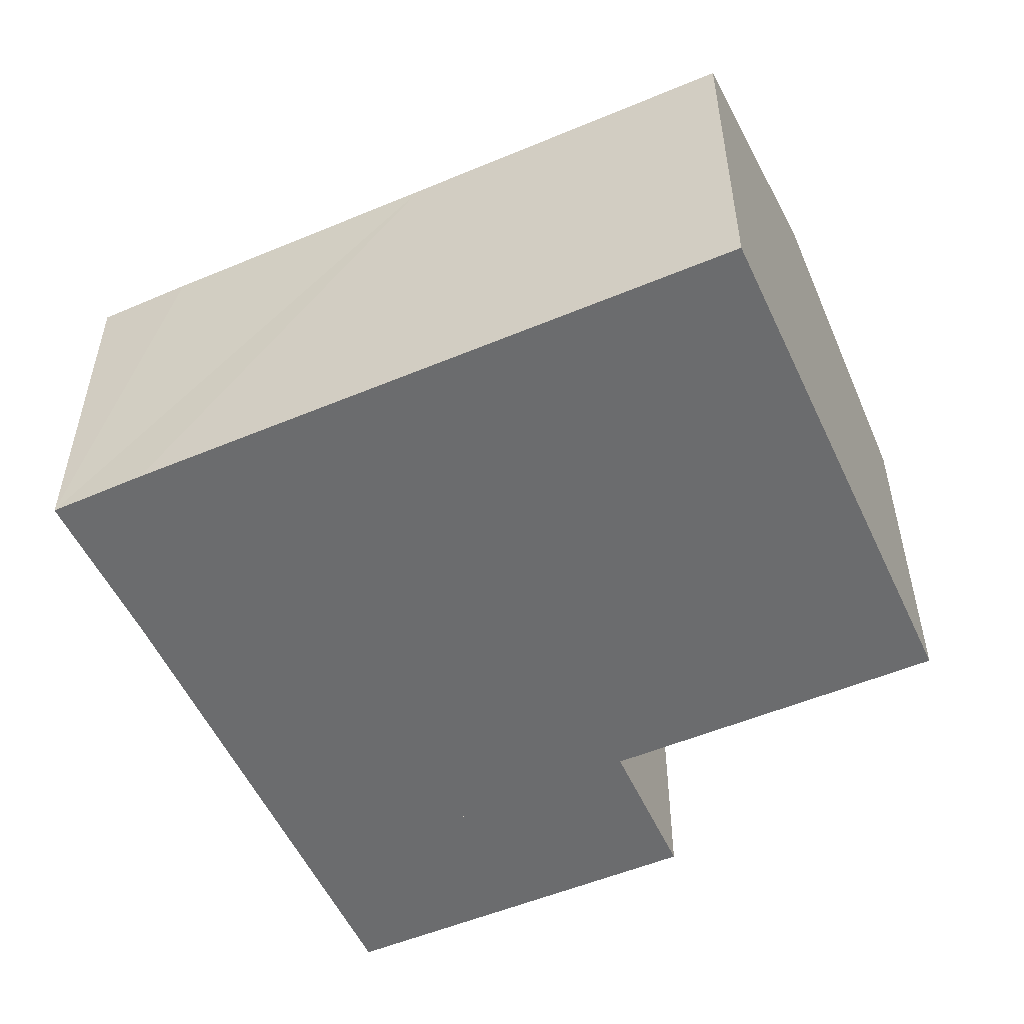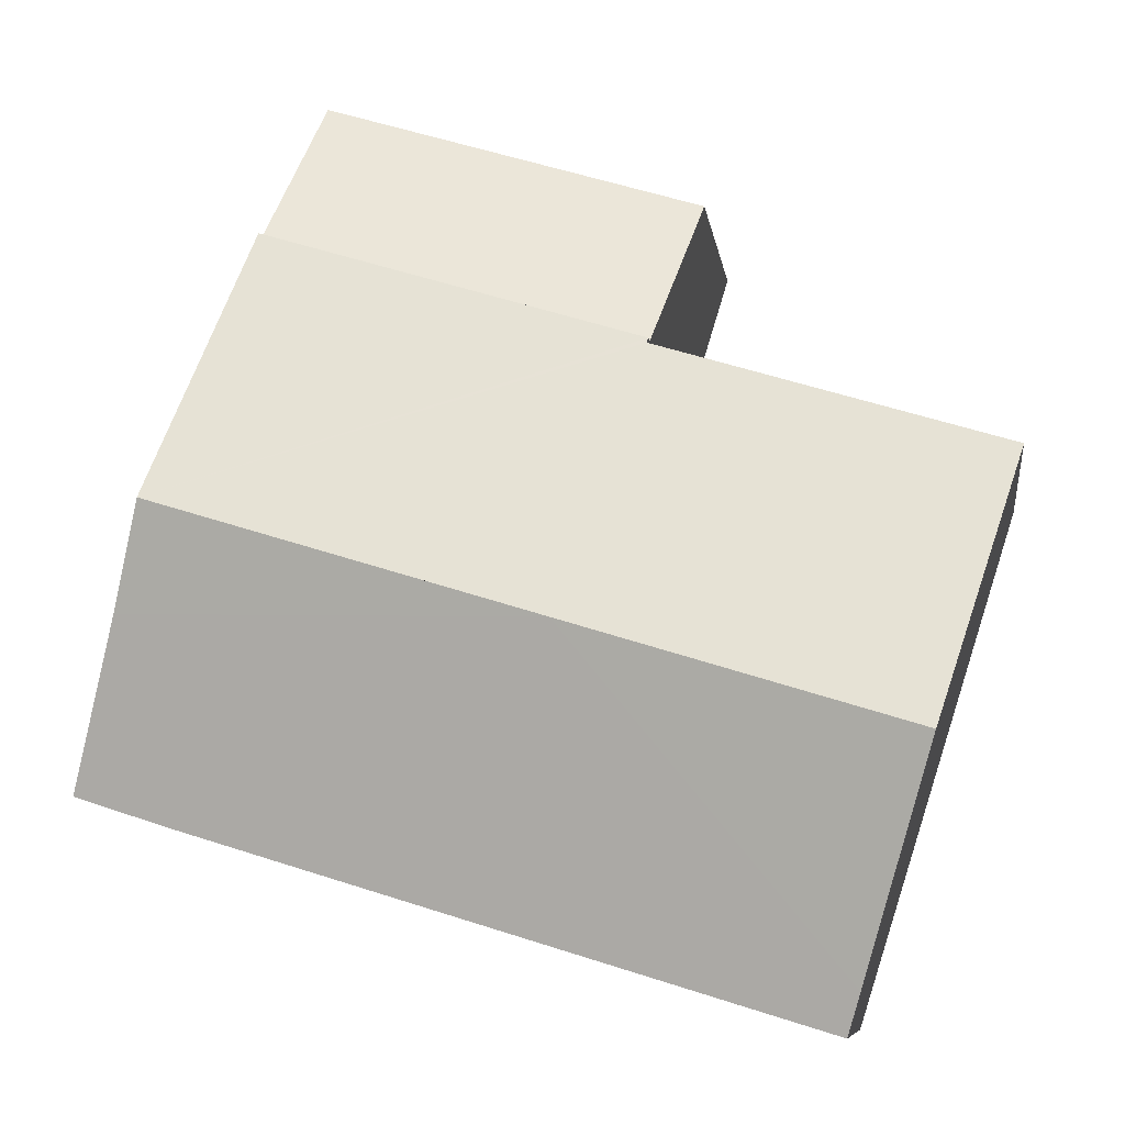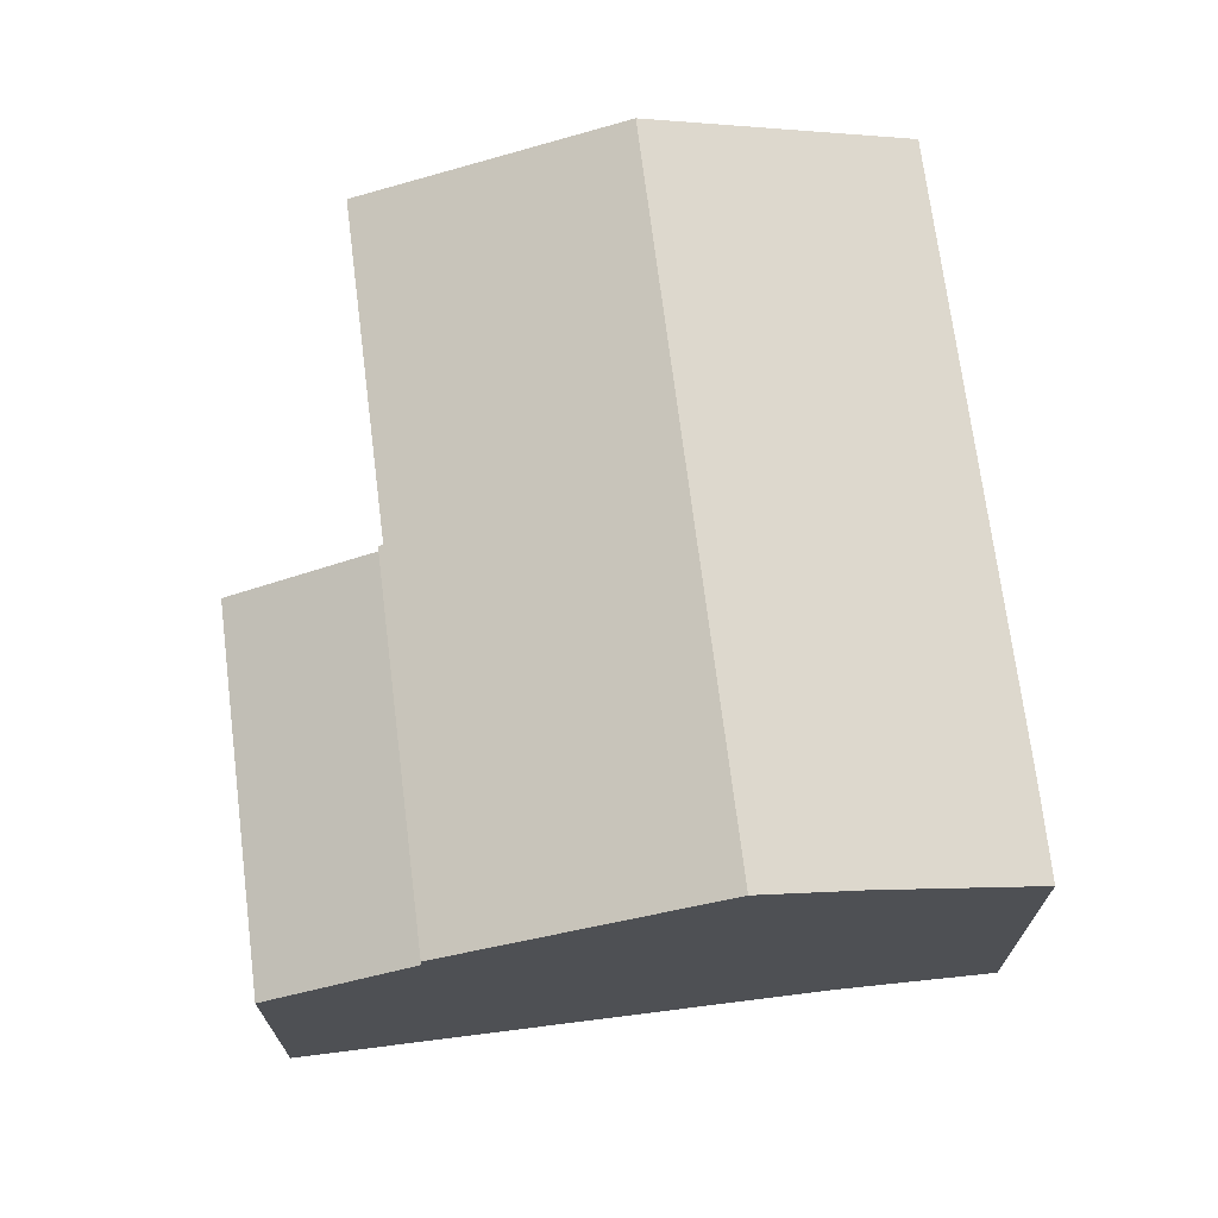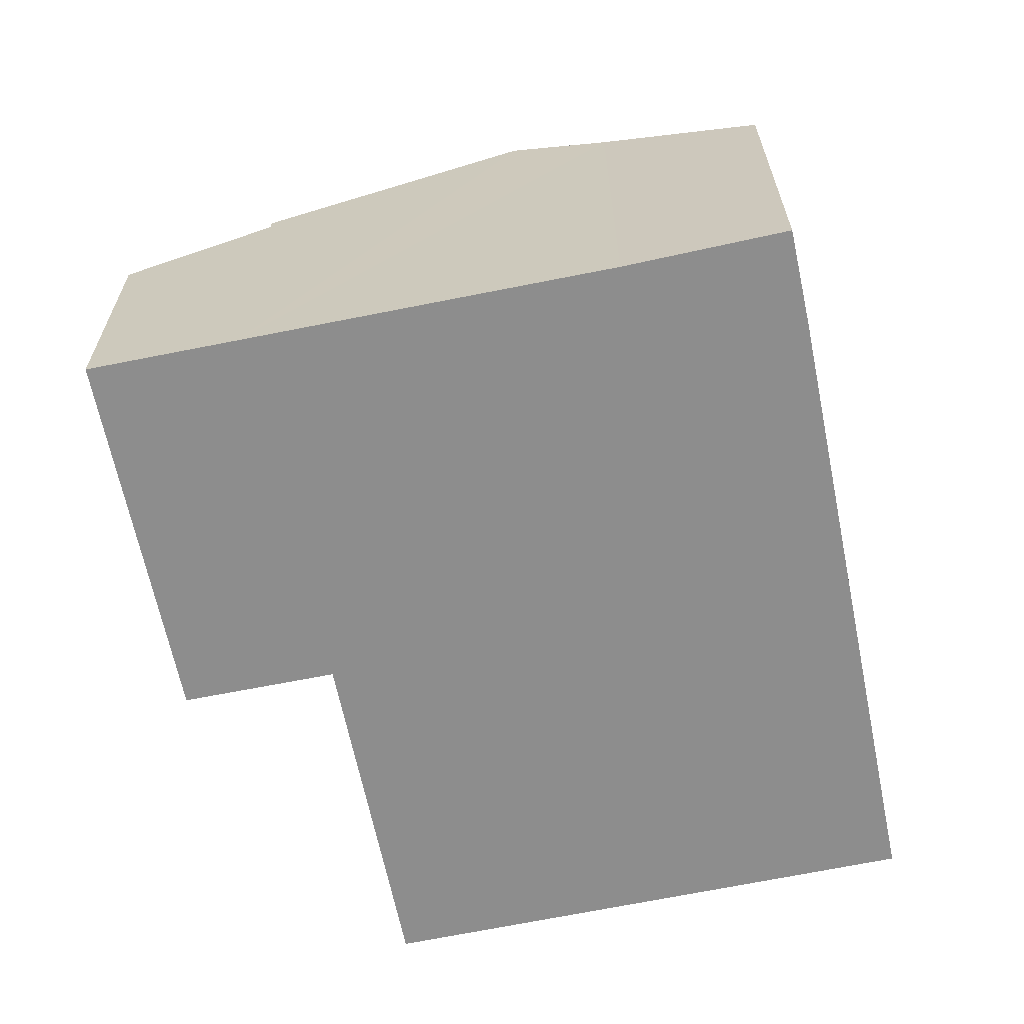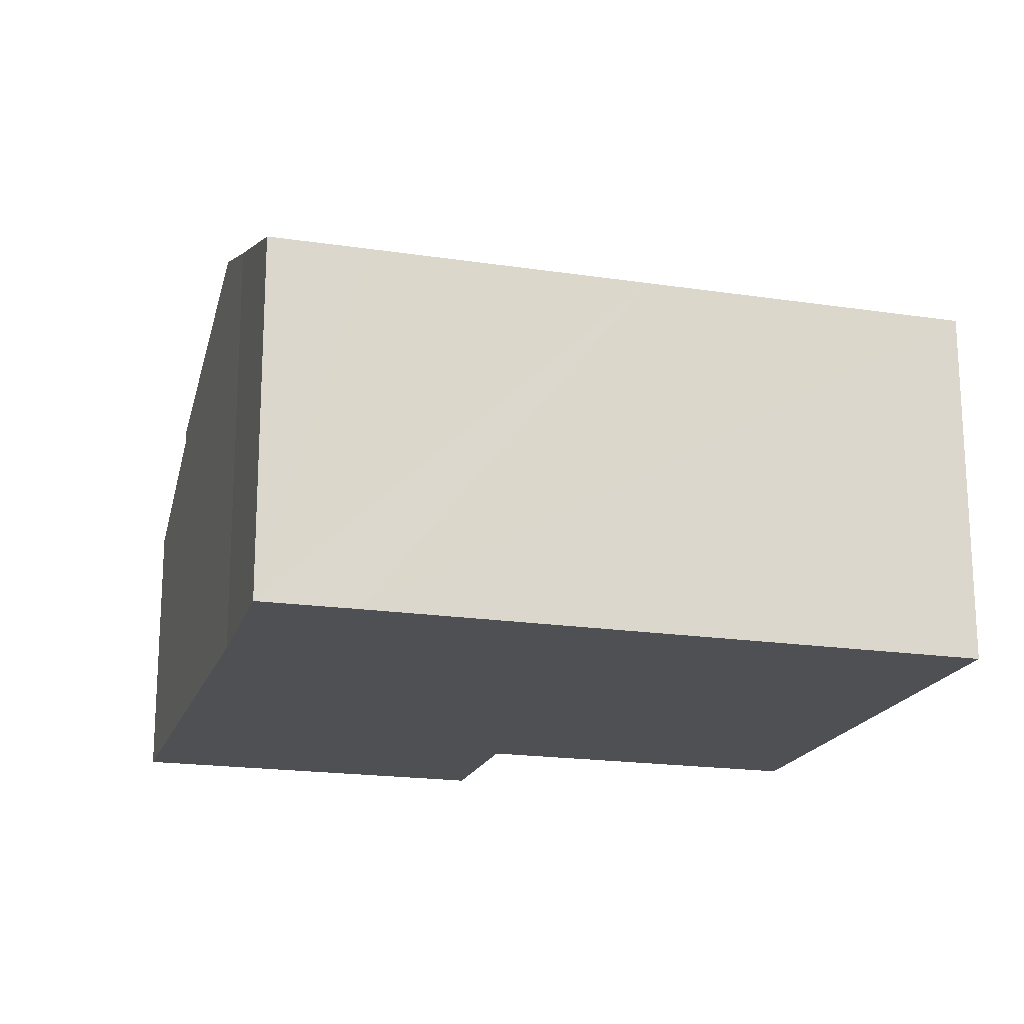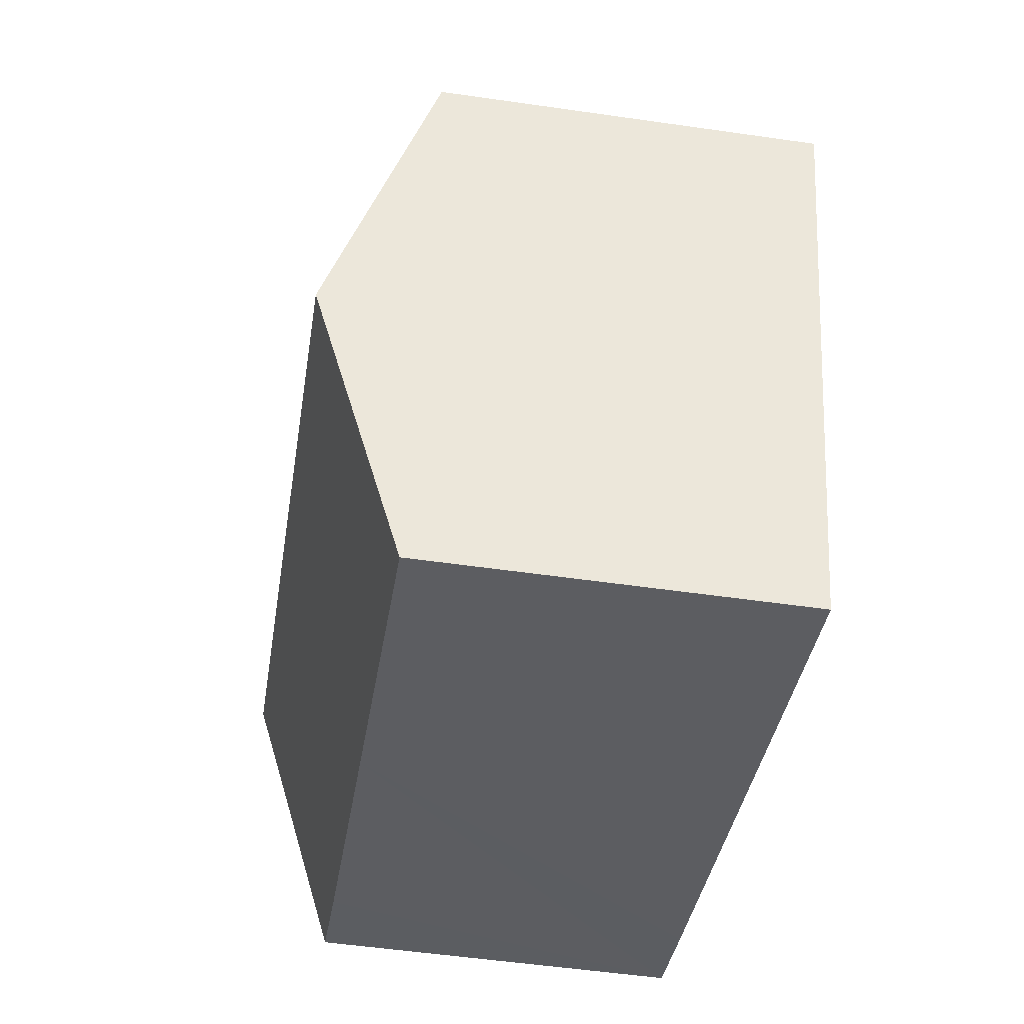
<metadata>
{"format":"obj","ext":"obj","renderer":"f3d","projection":"perspective","resolution":1024,"background":"white","views":[{"elev":-53.6,"azim":-172.9,"up":"+Y"},{"elev":-8.7,"azim":-172.0,"up":"+Z"},{"elev":70.7,"azim":65.8,"up":"+Y"},{"elev":-64.6,"azim":84.5,"up":"+Y"},{"elev":-18.8,"azim":146.8,"up":"+Y"},{"elev":-53.1,"azim":-98.8,"up":"+Z"}]}
</metadata>
<code>
v  14.9 7.1 -6.484
v  15.7 8.249 -2.814
v  16.72 7.109 -5.899
v  7.955 8.954 -3.096
v  15.12 8.954 -0.893
v  9.518 7.104 -8.127
v  3.177 7.109 -10.06
v  2.933 7.394 -9.29
v  1.595 8.954 -5.052
v  6.471 7.065 2.076
v  13.55 7.065 4.252
v  6.499 7.099 1.984
v  6.387 7.099 1.95
v  0 7.094 4.344e-16
v  13.55 -2.604e-16 4.252
v  15.7 1.723e-16 -2.814
v  15.12 5.468e-17 -0.893
v  16.72 3.612e-16 -5.899
v  14.9 3.97e-16 -6.484
v  9.518 4.976e-16 -8.127
v  3.177 6.162e-16 -10.06
v  2.933 5.688e-16 -9.29
v  1.595 3.093e-16 -5.052
v  0 0 0
v  6.499 -1.215e-16 1.984
v  6.471 -1.271e-16 2.076
v  6.387 -1.194e-16 1.95
v  12.69 5.39 7.076
v  6.471 6.815 2.076
v  5.604 5.387 4.914
v  13.55 6.812 4.252
v  12.69 -4.333e-16 7.076
v  5.604 -3.009e-16 4.914
g defaultobject
f 1 2 3
f 2 4 5
f 4 2 1
f 4 1 6
f 4 6 7
f 4 7 8
f 4 8 9
f 5 10 11
f 10 5 12
f 12 5 13
f 13 5 14
f 14 5 9
f 9 5 4
f 15 5 11
f 5 15 2
f 2 15 16
f 16 15 17
f 16 3 2
f 3 16 18
f 18 1 3
f 1 18 6
f 6 18 19
f 6 19 7
f 7 19 20
f 7 20 21
f 21 8 7
f 8 21 9
f 9 21 14
f 14 21 22
f 14 22 23
f 14 23 24
f 25 10 12
f 10 25 26
f 24 13 14
f 13 24 12
f 12 24 25
f 25 24 27
f 26 11 10
f 11 26 15
f 23 27 24
f 27 23 22
f 27 22 21
f 27 21 20
f 27 20 25
f 25 15 26
f 15 25 20
f 15 20 19
f 15 19 17
f 17 19 16
f 16 19 18
f 28 29 30
f 29 28 31
f 28 15 31
f 15 28 32
f 31 26 29
f 26 31 15
f 26 30 29
f 30 26 33
f 30 32 28
f 32 30 33
f 33 15 32
f 15 33 26

</code>
